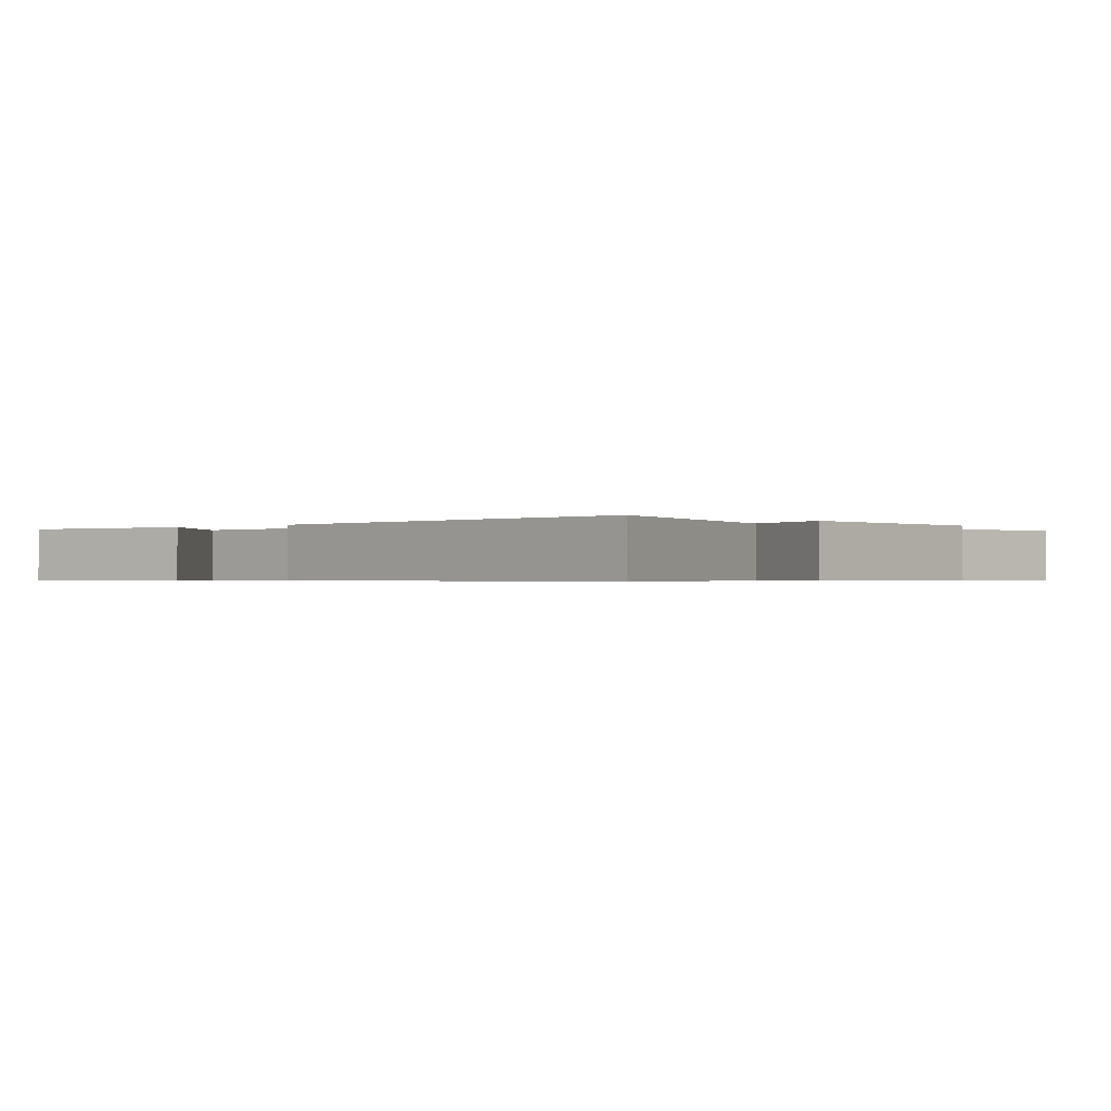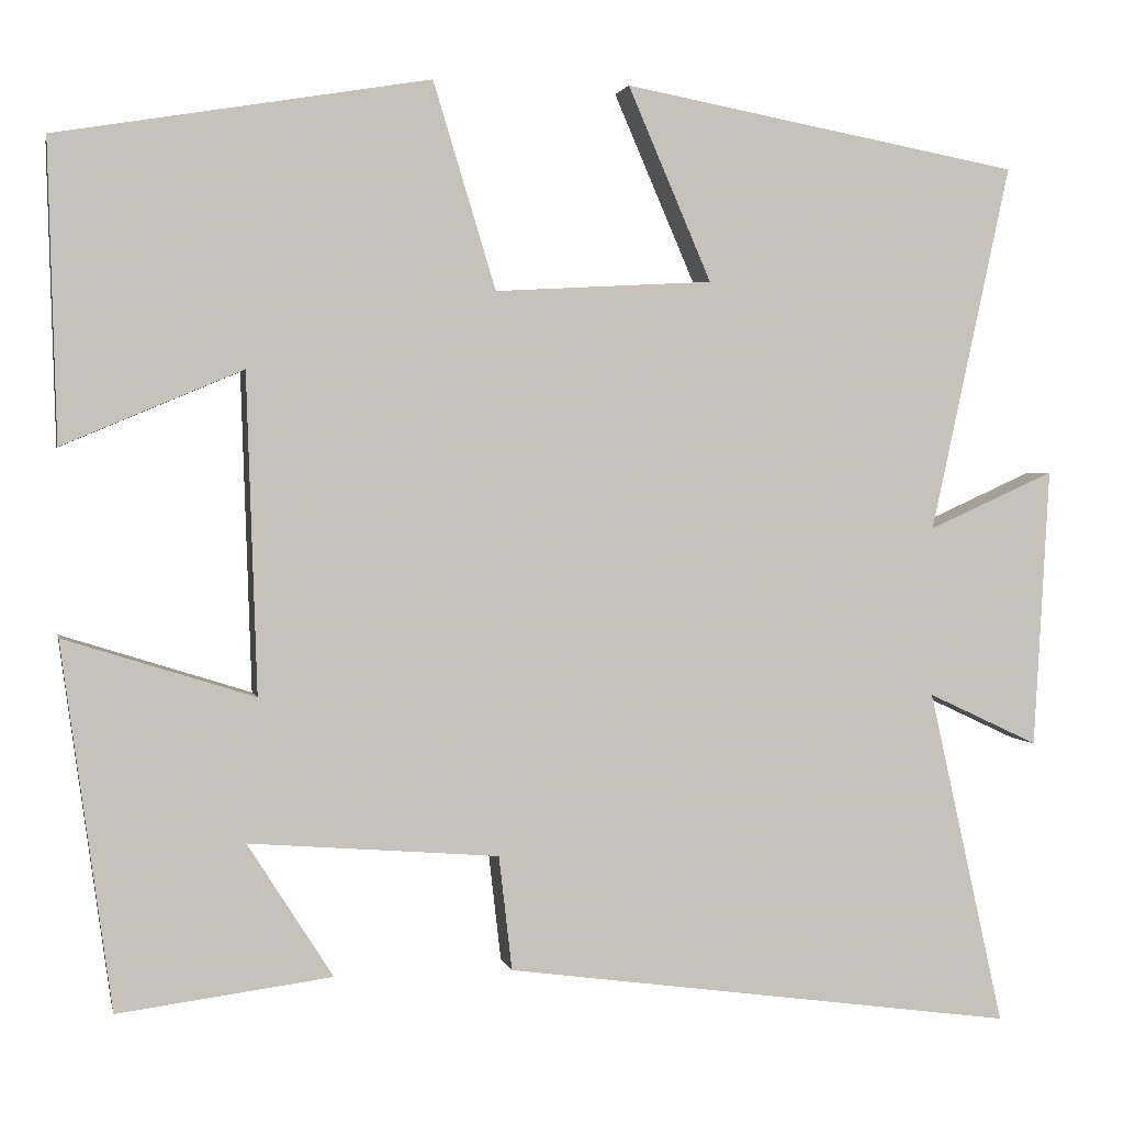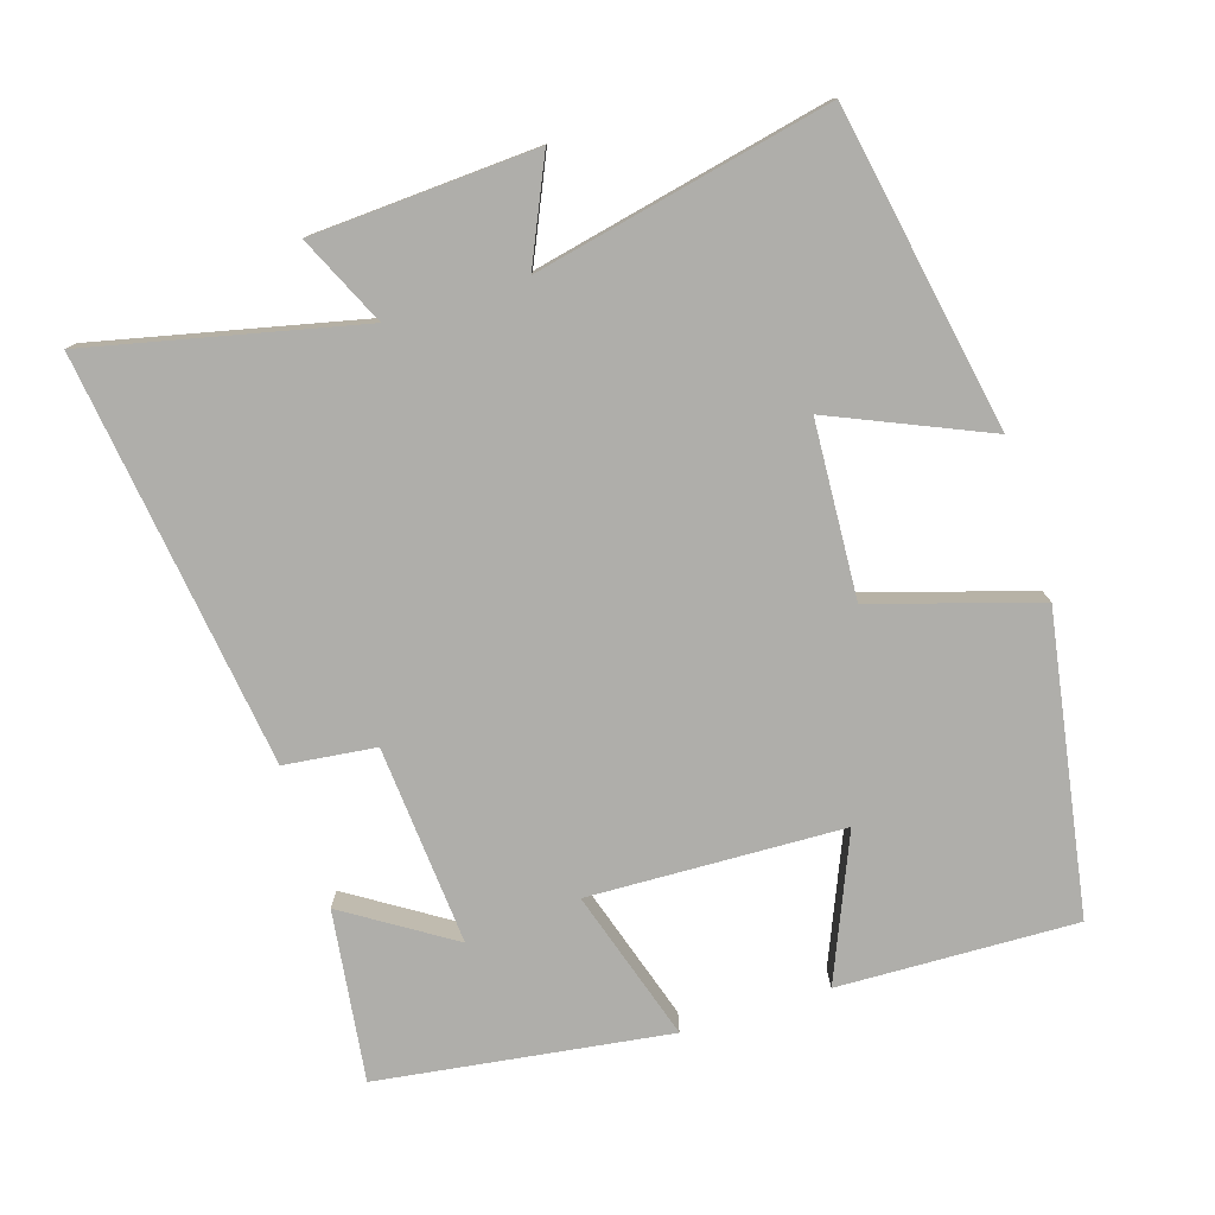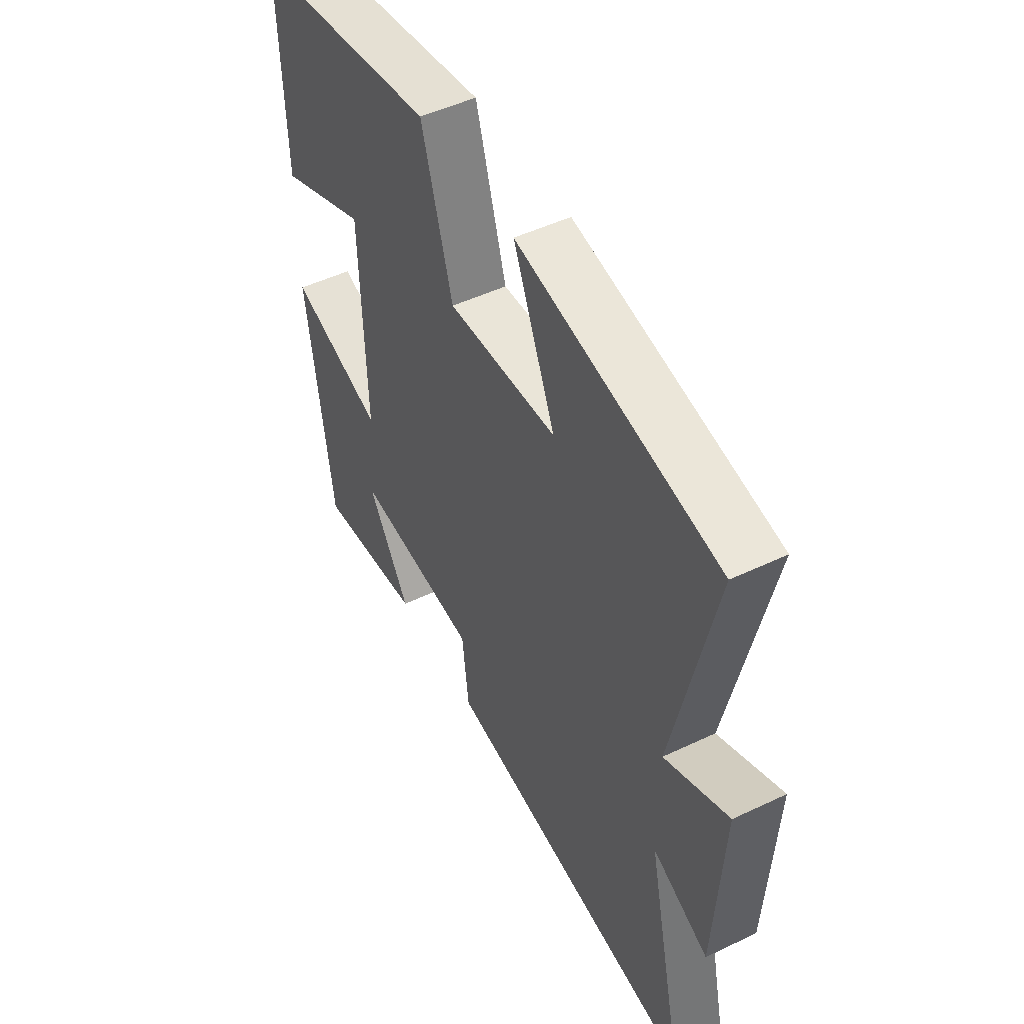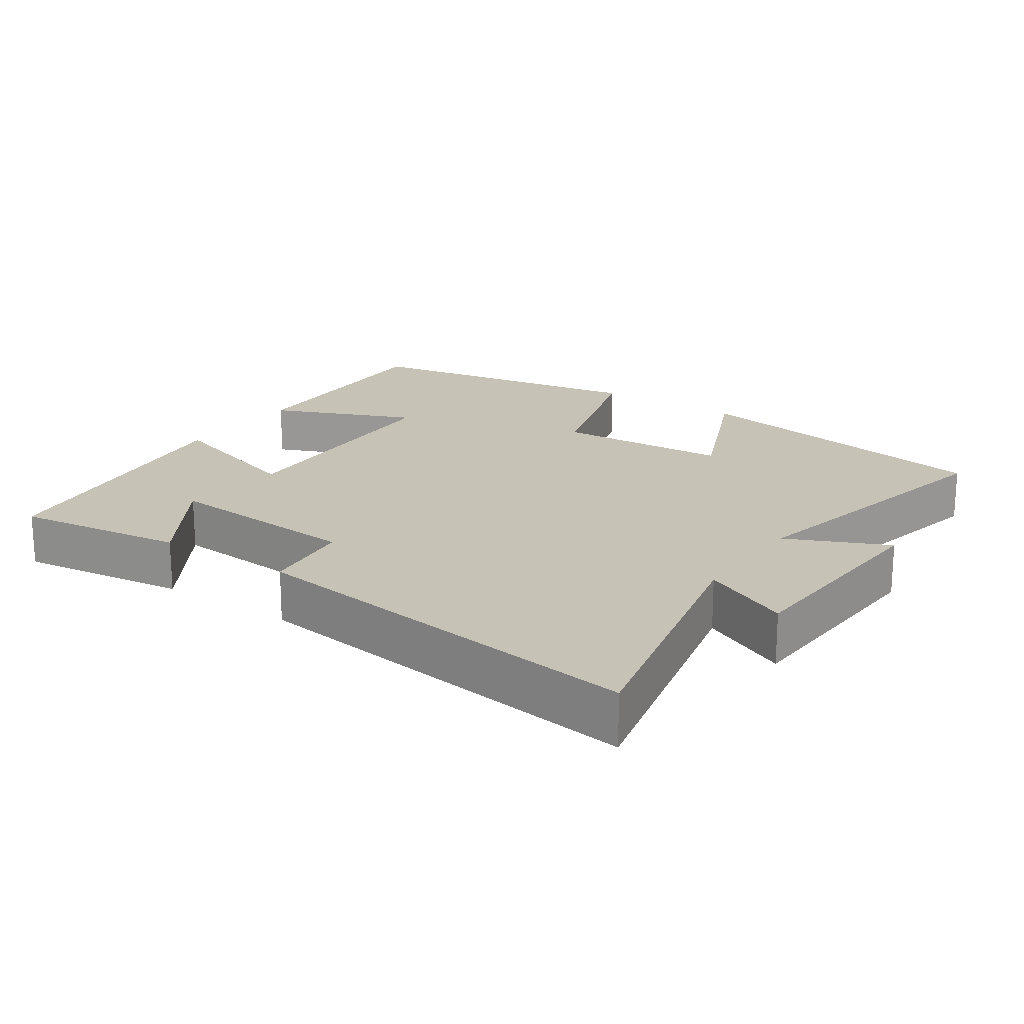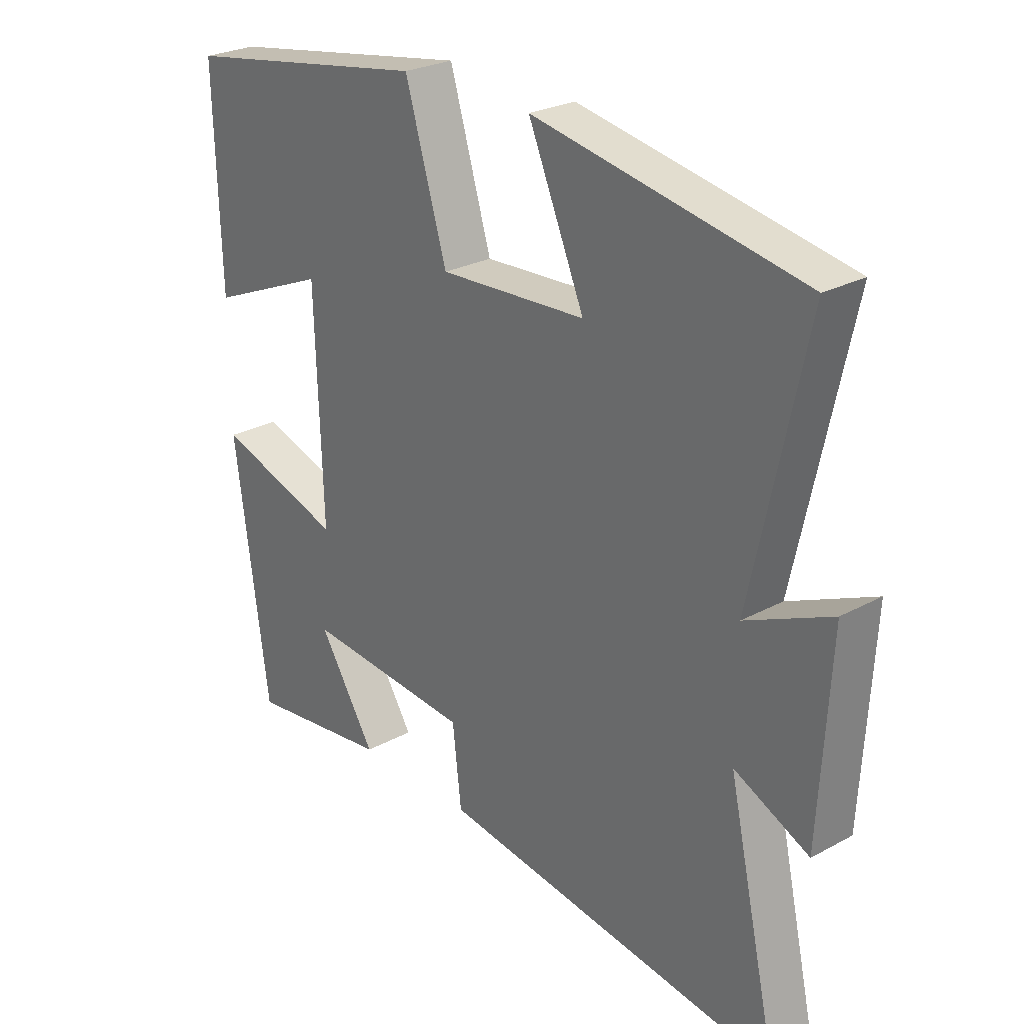
<metadata>
{"format":"obj","ext":"obj","renderer":"f3d","projection":"perspective","resolution":1024,"background":"white","views":[{"elev":-0.6,"azim":-141.9,"up":"+Y"},{"elev":1.7,"azim":168.3,"up":"+Z"},{"elev":-77.6,"azim":-72.6,"up":"+Y"},{"elev":49.3,"azim":-117.8,"up":"+Z"},{"elev":19.3,"azim":-145.7,"up":"+Y"},{"elev":26.2,"azim":-130.6,"up":"+Z"}]}
</metadata>
<code>
v 0.51 0.07 0.429
v 0.5 0.07 0.09
v 0.296 0.07 0.176
v 0.284 0.07 -0.186
v 0.5 0.07 -0.118
v 0.443 0.07 -0.532
v 0.2 0.07 -0.5
v 0.297 0.07 -0.348
v 0.013 0.07 -0.37
v -0.002 0.07 -0.5
v -0.586 0.07 -0.579
v -0.5 0.07 -0.196
v -0.626 0.07 -0.255
v -0.644 0.07 0.063
v -0.5 0.07 -0.002
v -0.591 0.07 0.416
v -0.137 0.07 0.5
v -0.232 0.07 0.28
v 0.016 0.07 0.266
v 0.087 0.07 0.5
v 0.51 0 0.429
v 0.5 0 0.09
v 0.296 0 0.176
v 0.284 0 -0.186
v 0.5 0 -0.118
v 0.443 0 -0.532
v 0.2 0 -0.5
v 0.297 0 -0.348
v 0.013 0 -0.37
v -0.002 0 -0.5
v -0.586 0 -0.579
v -0.5 0 -0.196
v -0.626 0 -0.255
v -0.644 0 0.063
v -0.5 0 -0.002
v -0.591 0 0.416
v -0.137 0 0.5
v -0.232 0 0.28
v 0.016 0 0.266
v 0.087 0 0.5
f 19 20 1
f 15 16 17 18
f 15 18 19
f 12 13 14 15
f 12 15 19 1
f 9 10 11 12
f 8 9 12
f 5 6 7 8
f 4 5 8
f 4 8 12
f 3 4 12
f 1 2 3
f 1 3 12
f 21 40 39
f 38 37 36 35
f 39 38 35
f 35 34 33 32
f 21 39 35 32
f 32 31 30 29
f 32 29 28
f 28 27 26 25
f 28 25 24
f 32 28 24
f 32 24 23
f 23 22 21
f 32 23 21
f 1 21 22 2
f 2 22 23 3
f 3 23 24 4
f 4 24 25 5
f 5 25 26 6
f 6 26 27 7
f 7 27 28 8
f 8 28 29 9
f 9 29 30 10
f 10 30 31 11
f 11 31 32 12
f 12 32 33 13
f 13 33 34 14
f 14 34 35 15
f 15 35 36 16
f 16 36 37 17
f 17 37 38 18
f 18 38 39 19
f 19 39 40 20
f 20 40 21 1

</code>
